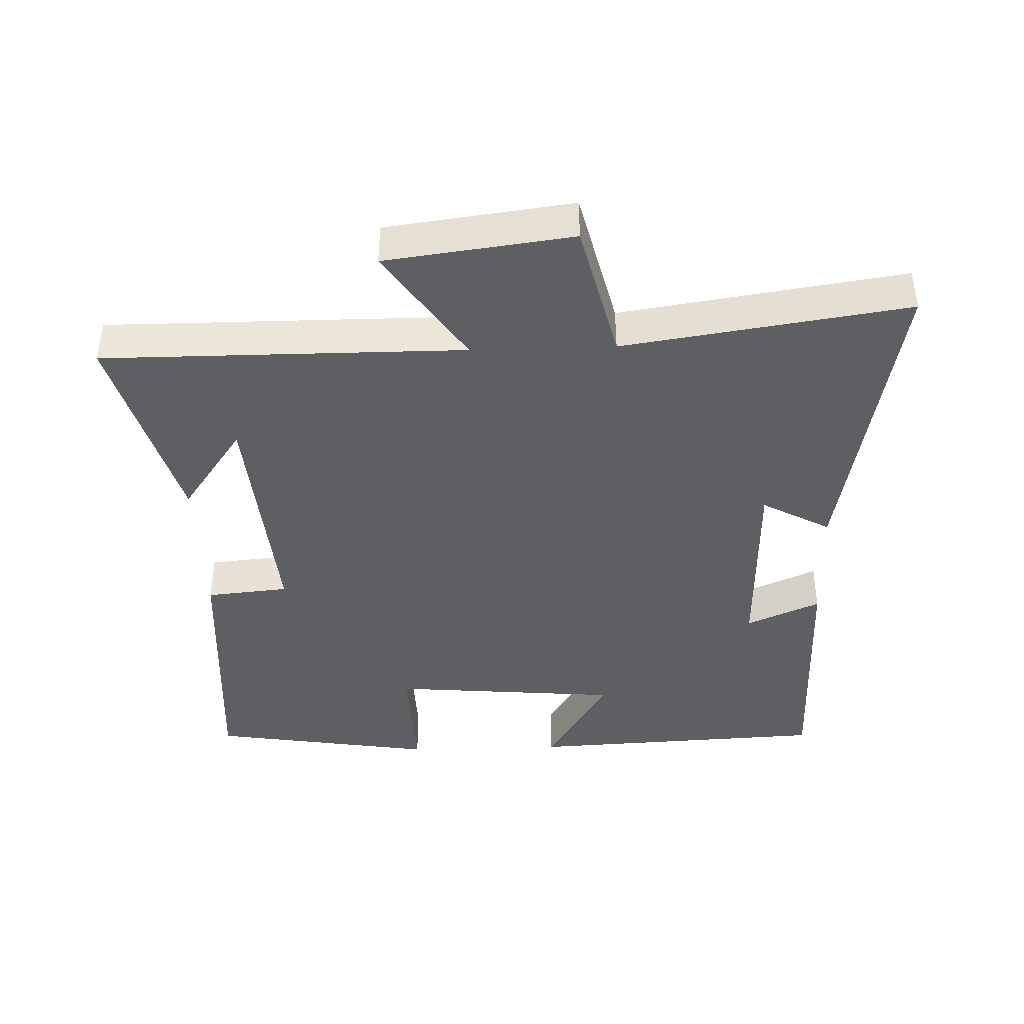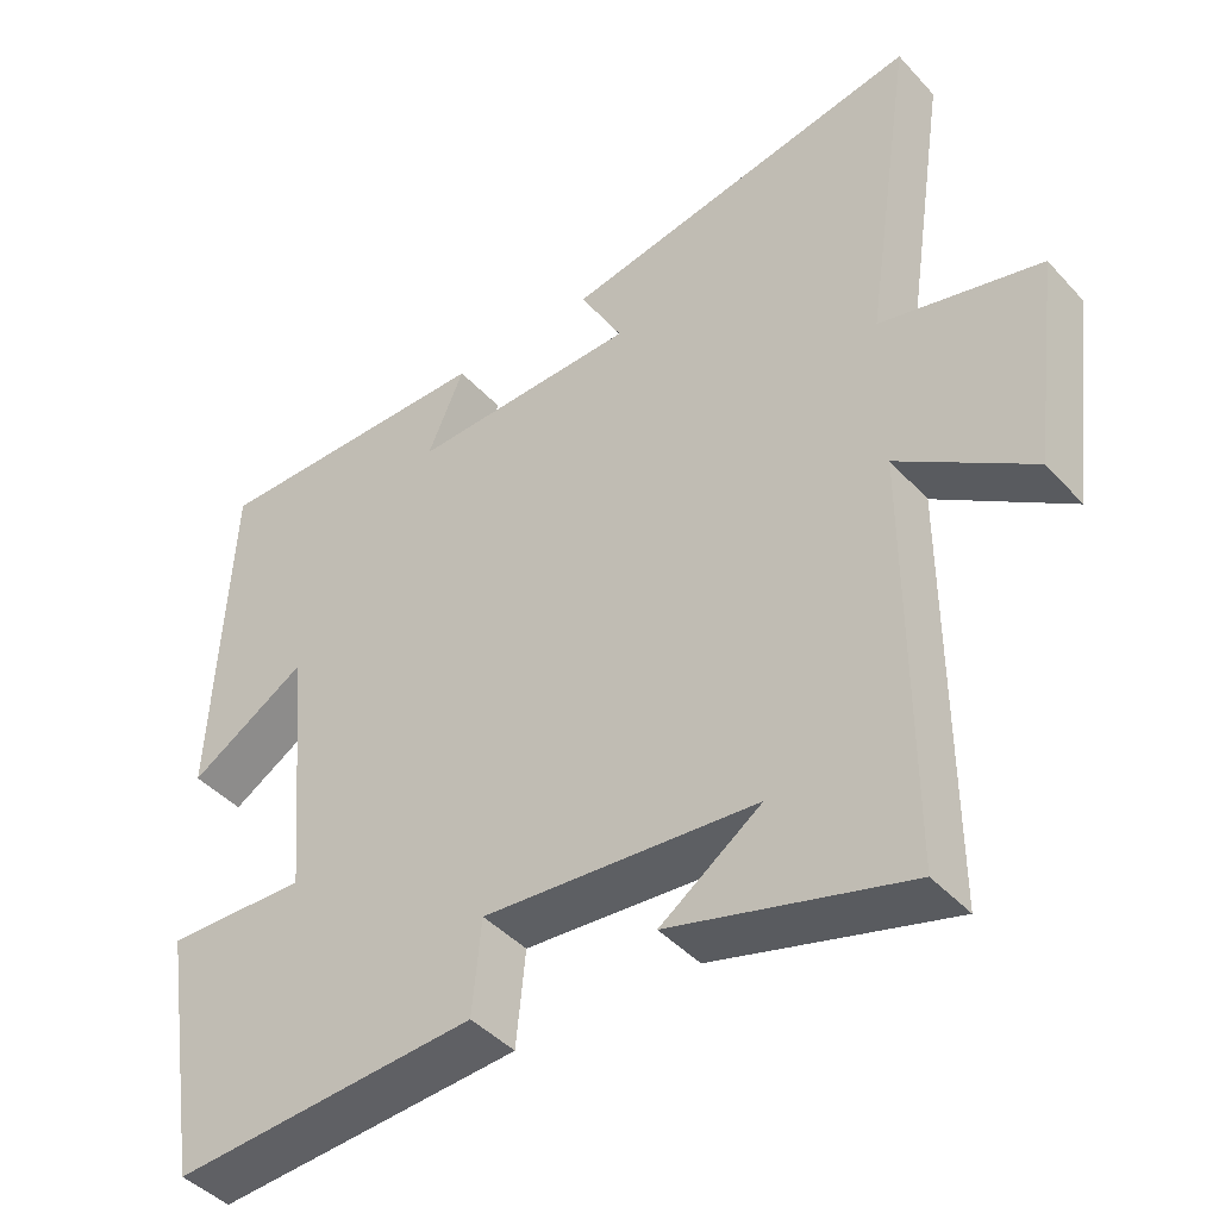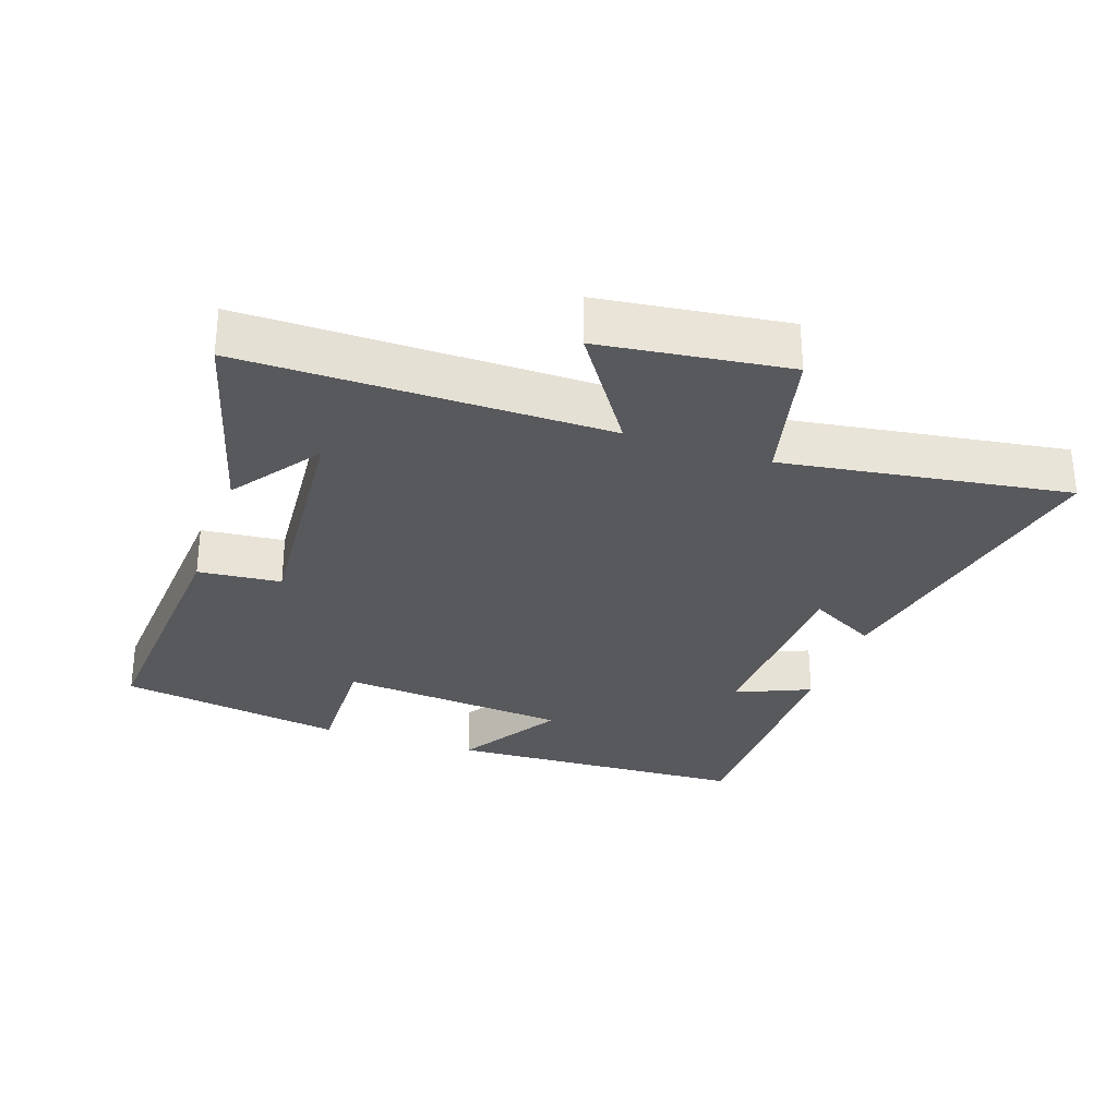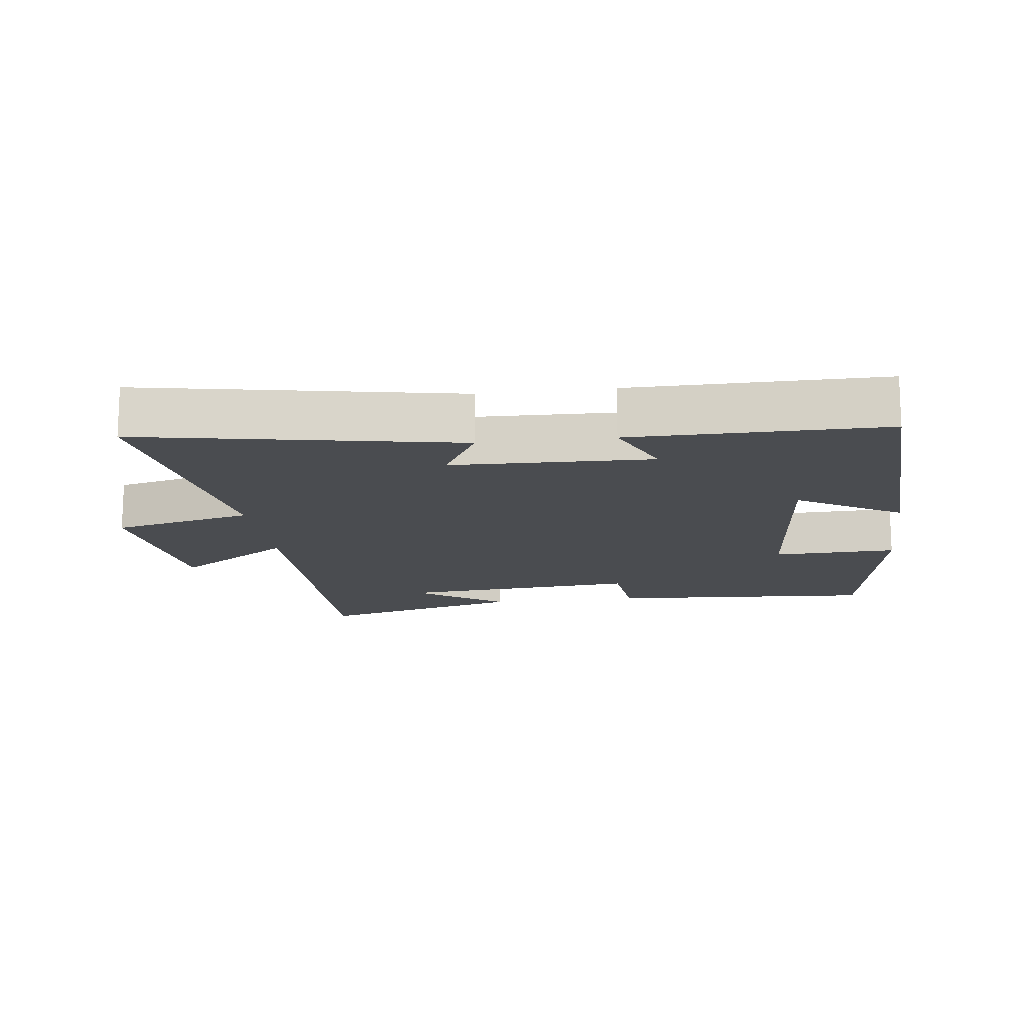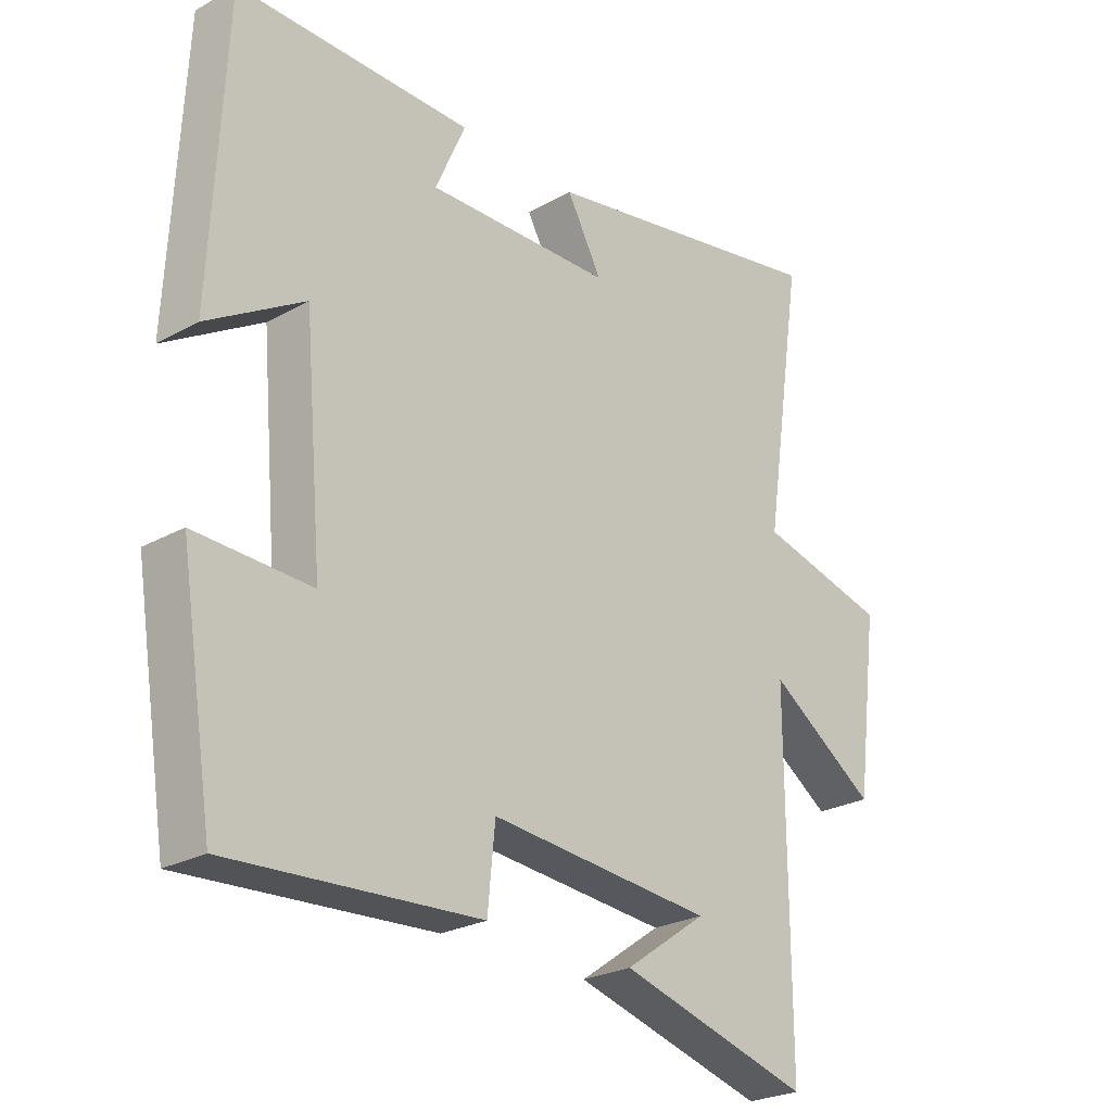
<metadata>
{"format":"obj","ext":"obj","renderer":"f3d","projection":"perspective","resolution":1024,"background":"white","views":[{"elev":-41.3,"azim":-88.1,"up":"+Y"},{"elev":-43.2,"azim":-141.4,"up":"+Z"},{"elev":-29.8,"azim":-109.2,"up":"+Y"},{"elev":-14.9,"azim":7.3,"up":"+Y"},{"elev":-25.3,"azim":131.9,"up":"+Z"}]}
</metadata>
<code>
v -0.564 0.07 0.589
v -0.092 0.07 0.5
v -0.148 0.07 0.398
v 0.15 0.07 0.39
v 0.102 0.07 0.5
v 0.478 0.07 0.502
v 0.5 0.07 0.052
v 0.345 0.07 0.146
v 0.315 0.07 -0.196
v 0.5 0.07 -0.19
v 0.446 0.07 -0.526
v 0.046 0.07 -0.5
v 0.034 0.07 -0.377
v -0.324 0.07 -0.407
v -0.192 0.07 -0.5
v -0.501 0.07 -0.586
v -0.5 0.07 -0.047
v -0.674 0.07 -0.164
v -0.71 0.07 0.114
v -0.5 0.07 0.165
v -0.564 0 0.589
v -0.092 0 0.5
v -0.148 0 0.398
v 0.15 0 0.39
v 0.102 0 0.5
v 0.478 0 0.502
v 0.5 0 0.052
v 0.345 0 0.146
v 0.315 0 -0.196
v 0.5 0 -0.19
v 0.446 0 -0.526
v 0.046 0 -0.5
v 0.034 0 -0.377
v -0.324 0 -0.407
v -0.192 0 -0.5
v -0.501 0 -0.586
v -0.5 0 -0.047
v -0.674 0 -0.164
v -0.71 0 0.114
v -0.5 0 0.165
f 17 18 19 20
f 14 15 16
f 14 16 17
f 13 14 17 20
f 11 12 13
f 10 11 13
f 9 10 13
f 13 20 1
f 9 13 1
f 8 9 1
f 6 7 8
f 5 6 8
f 4 5 8
f 1 2 3
f 8 1 3
f 3 4 8
f 40 39 38 37
f 36 35 34
f 37 36 34
f 40 37 34 33
f 33 32 31
f 33 31 30
f 33 30 29
f 21 40 33
f 21 33 29
f 21 29 28
f 28 27 26
f 28 26 25
f 28 25 24
f 23 22 21
f 23 21 28
f 28 24 23
f 1 21 22 2
f 2 22 23 3
f 3 23 24 4
f 4 24 25 5
f 5 25 26 6
f 6 26 27 7
f 7 27 28 8
f 8 28 29 9
f 9 29 30 10
f 10 30 31 11
f 11 31 32 12
f 12 32 33 13
f 13 33 34 14
f 14 34 35 15
f 15 35 36 16
f 16 36 37 17
f 17 37 38 18
f 18 38 39 19
f 19 39 40 20
f 20 40 21 1

</code>
